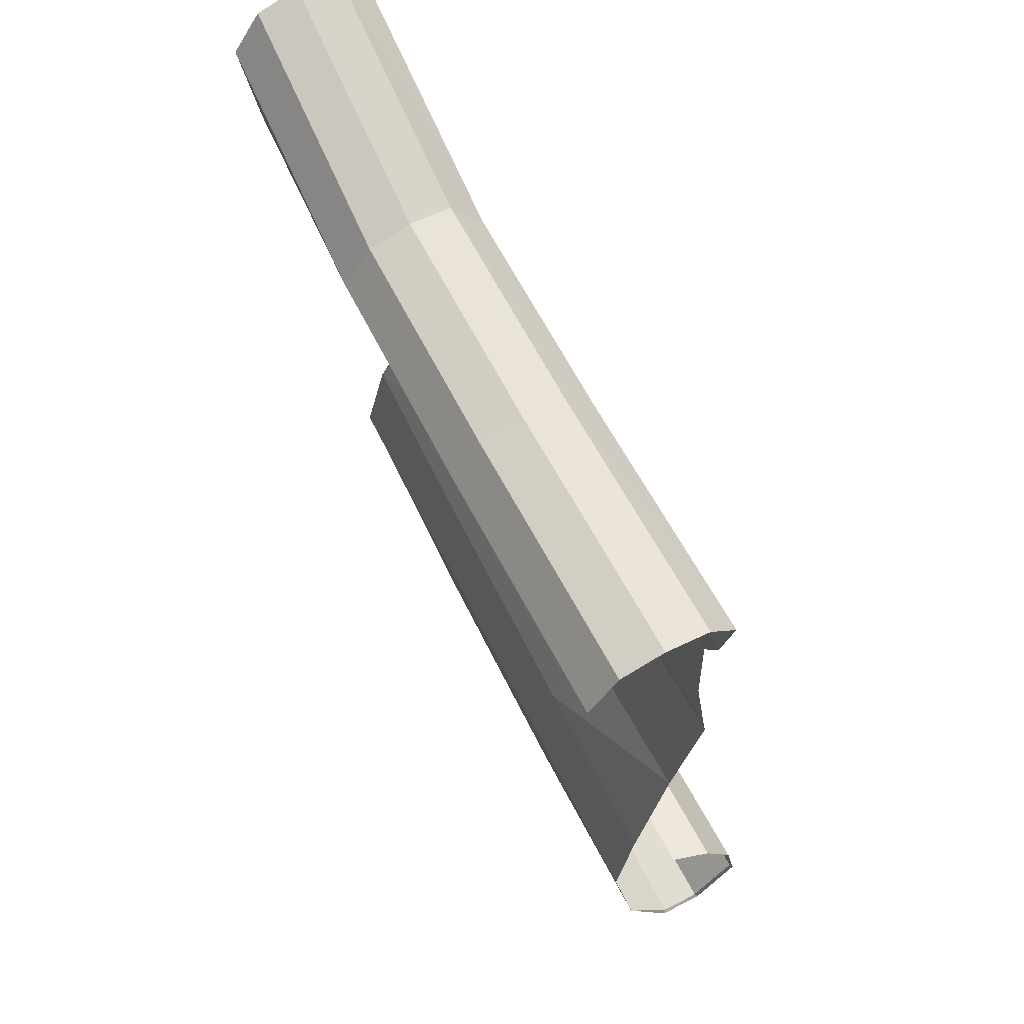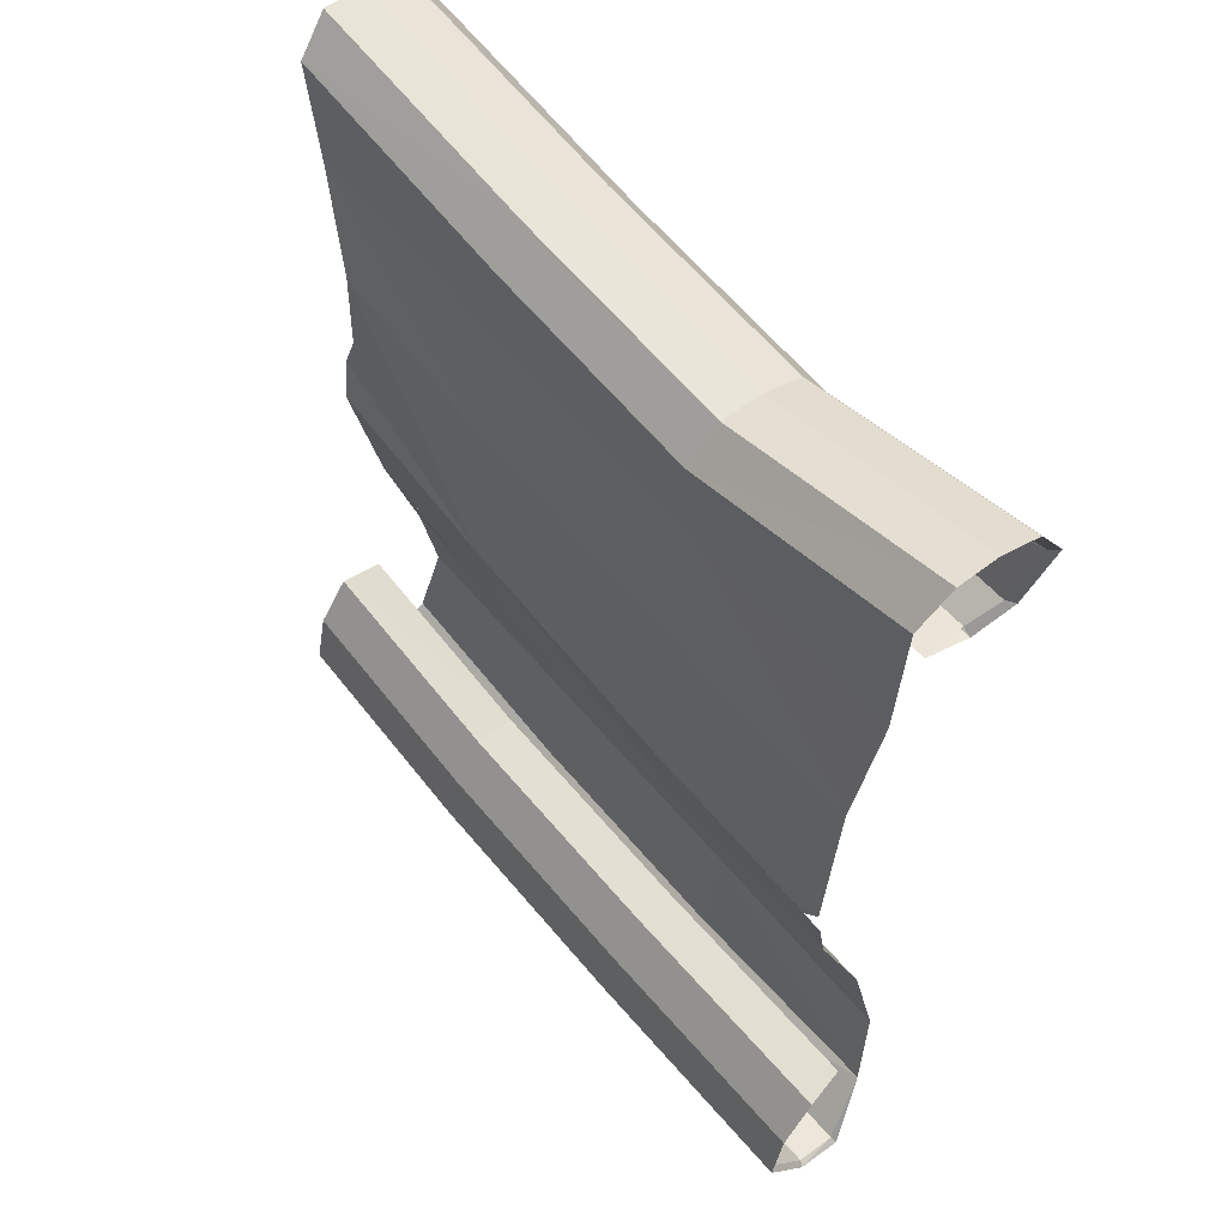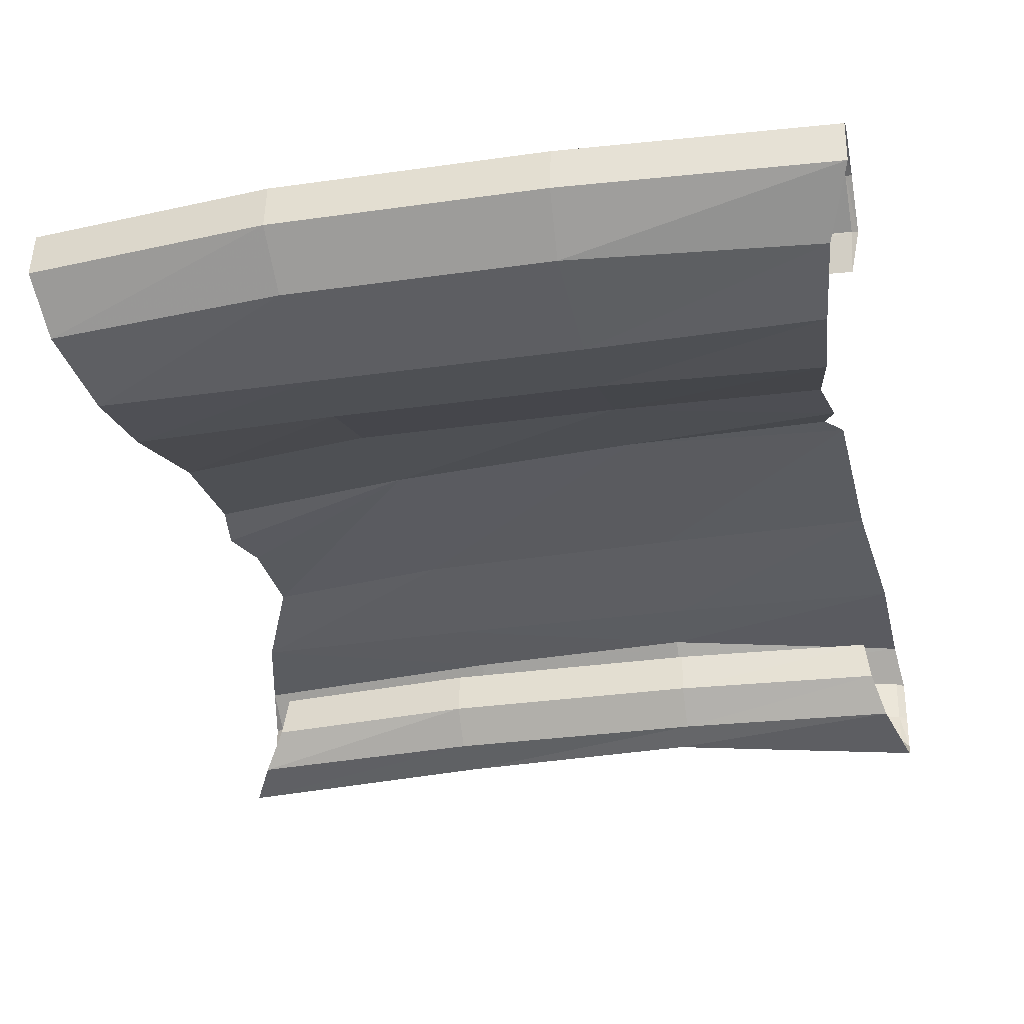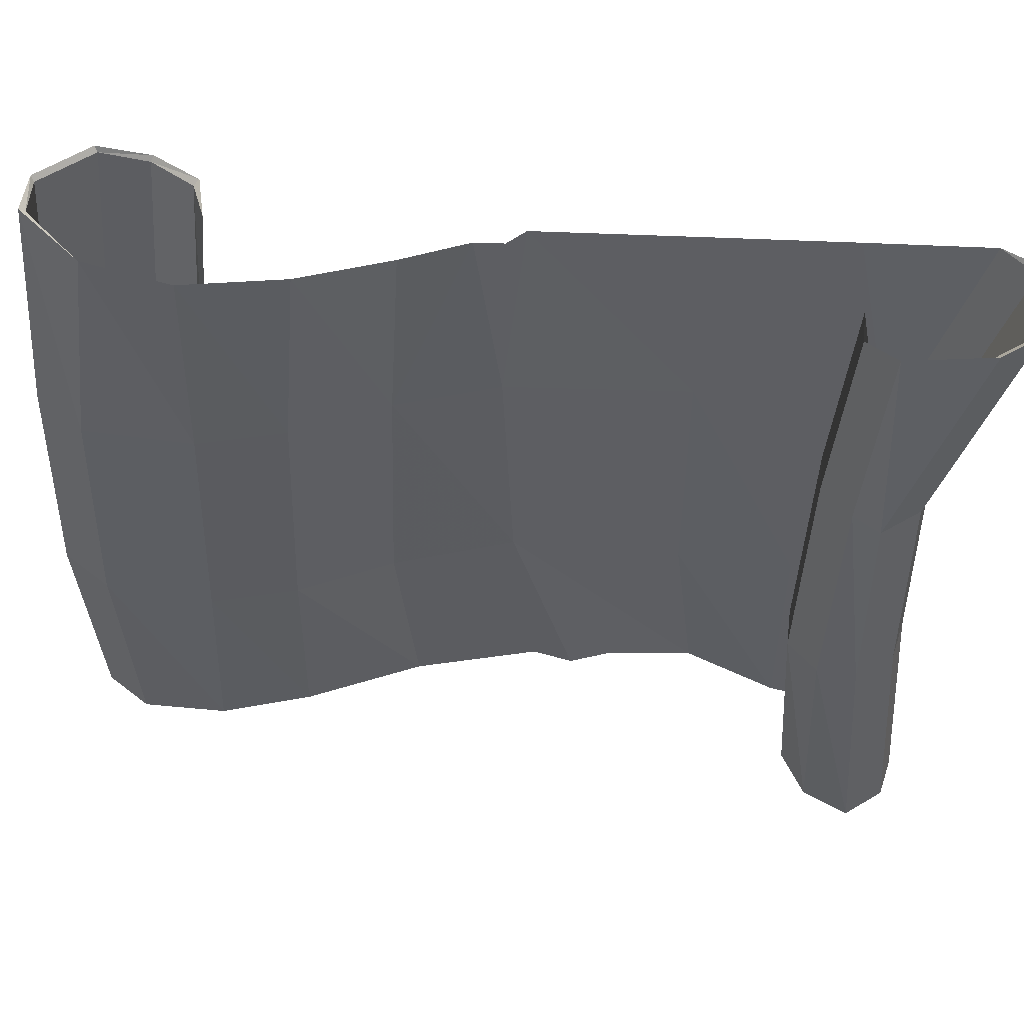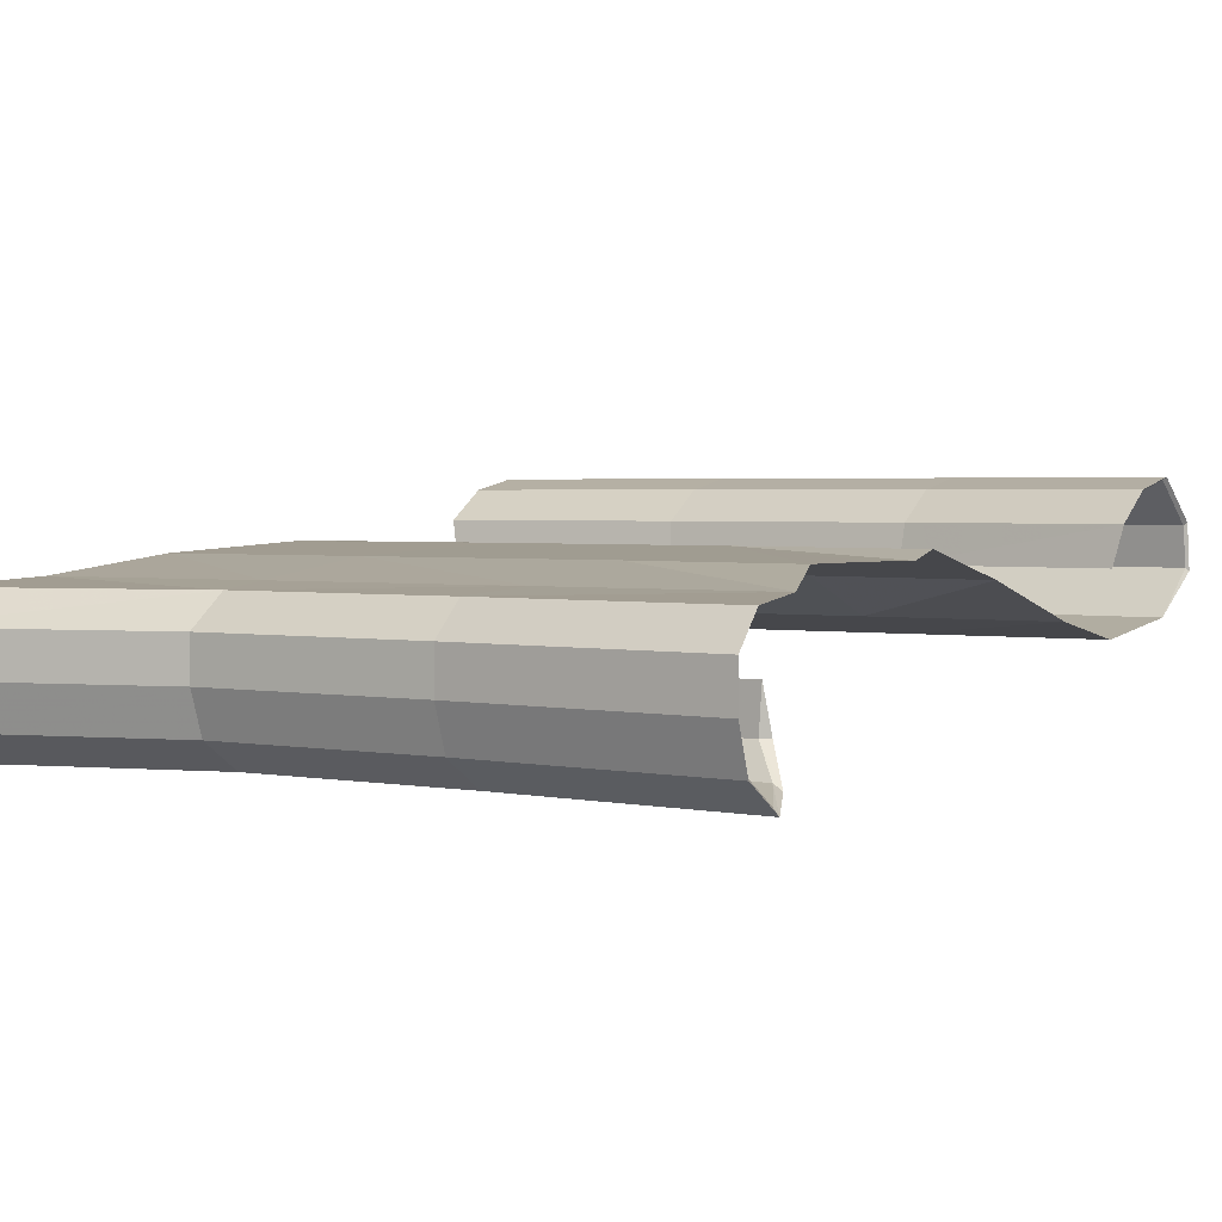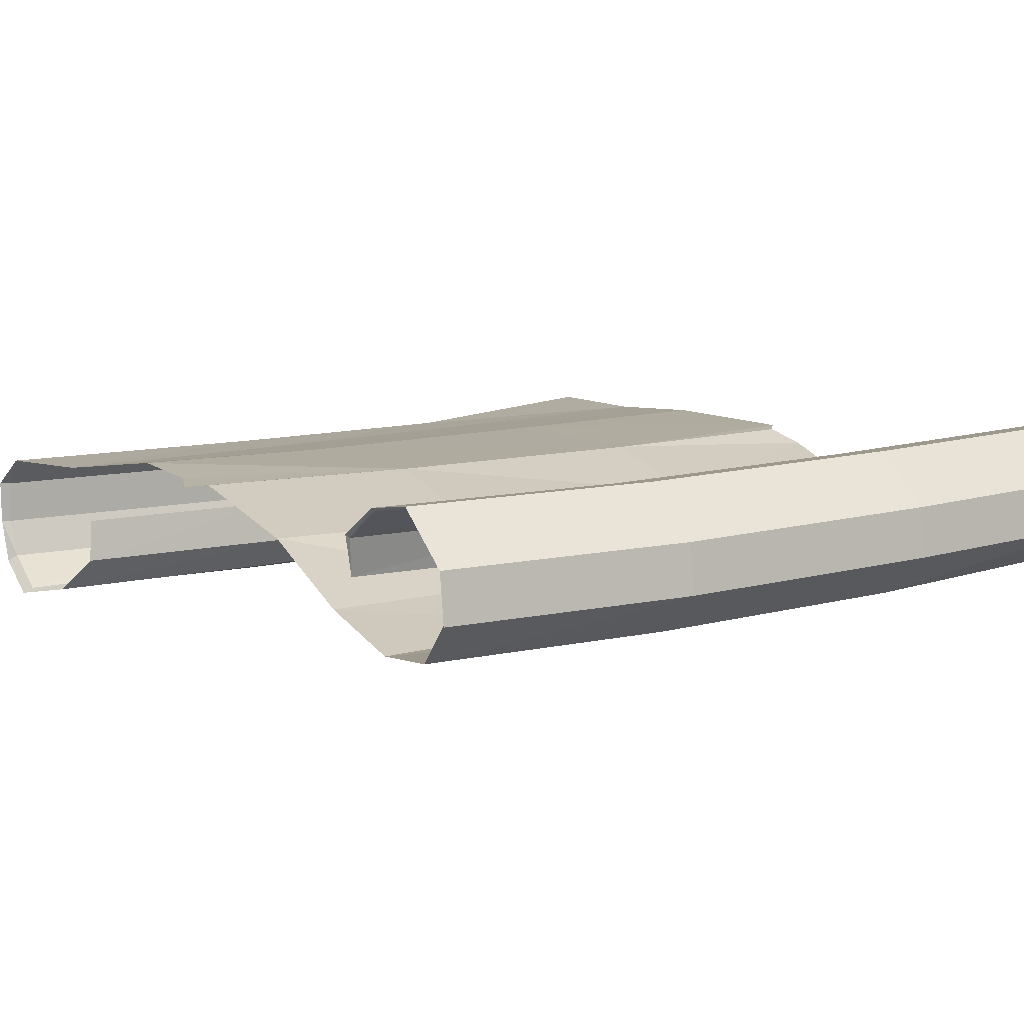
<metadata>
{"format":"obj","ext":"obj","renderer":"f3d","projection":"perspective","resolution":1024,"background":"white","views":[{"elev":62.3,"azim":64.0,"up":"+Z"},{"elev":57.0,"azim":-128.9,"up":"+Z"},{"elev":-30.9,"azim":-168.4,"up":"+Y"},{"elev":-39.2,"azim":-91.9,"up":"+Y"},{"elev":2.4,"azim":32.5,"up":"+Y"},{"elev":12.2,"azim":147.3,"up":"+Y"}]}
</metadata>
<code>
v -0.2031 -0.01562 1.078
v -0.8906 -0.01562 1.266
v -0.8828 0 0.9141
v -0.2422 0 0.8984
v 0.4688 0 0.8984
v 0.4453 -0.01562 1.109
v 0.4453 -0.1016 1.195
v -0.2031 -0.1016 1.164
v -0.9062 -0.1016 1.367
v -0.2109 -0.1016 1.18
v 0.4531 -0.1016 1.211
v 1.18 -0.01562 1.188
v 1.172 -0.1016 1.273
v 1.172 -0.2188 1.273
v 0.4453 -0.2188 1.195
v -0.2031 -0.2188 1.164
v -0.8828 -0.1016 1.352
v -0.9062 -0.2188 1.367
v -0.2109 -0.2188 1.18
v 0.4531 -0.2188 1.211
v 1.195 -0.1016 1.289
v 1.195 -0.2188 1.289
v 1.172 -0.3203 1.234
v 0.4453 -0.3203 1.156
v -0.2031 -0.3203 1.125
v -0.8828 -0.2188 1.352
v -0.9062 -0.3359 1.328
v -0.2109 -0.3359 1.141
v 0.4531 -0.3359 1.172
v 1.109 0 0.9141
v -0.8438 0.04688 0.5312
v -0.25 0.04688 0.5391
v 0.4844 0.04688 0.5625
v 0.9922 0.04688 0.6406
v 0.4688 0.07031 0.0625
v 1 0.04688 0.3828
v 1.047 0.04688 0.2656
v 1.031 0.07031 0.1484
v 0.4844 -0.007812 -0.2969
v 1.016 -0.007812 -0.2188
v 0.4844 -0.1172 -0.5781
v 1.039 -0.1172 -0.5625
v 0.4766 -0.1719 -0.8281
v 1.047 -0.1719 -0.8281
v 0.4688 -0.125 -1.141
v 1.086 -0.125 -1.078
v 0.4766 -0.007812 -1.273
v 1.109 -0.007812 -1.203
v 1.102 0 -1.195
v 0.4609 0 -1.258
v -0.2266 -0.125 -1.141
v -0.2344 -0.007812 -1.273
v -0.2344 0.1172 -1.258
v 0.4766 0.1172 -1.258
v 1.109 0.1172 -1.188
v 1.102 0.1094 -1.18
v 0.4609 0.1094 -1.242
v -0.2188 0 -1.258
v -0.875 -0.125 -1.078
v -0.9375 -0.007812 -1.234
v -0.9375 0.1172 -1.219
v -0.9375 0.2344 -1.07
v -0.2344 0.2344 -1.109
v 0.4766 0.2344 -1.109
v 1.109 0.2344 -1.039
v 1.102 0.2266 -1.031
v 0.4609 0.2266 -1.102
v -0.2188 0.1094 -1.242
v -0.9219 0 -1.219
v -0.9219 0.1094 -1.211
v -0.9219 0.2266 -1.062
v -0.9375 0.2031 -0.9141
v -0.2344 0.2031 -0.9531
v 0.4766 0.2031 -0.9531
v 1.109 0.2031 -0.8828
v 1.102 0.1953 -0.8828
v 0.4609 0.1953 -0.9609
v -0.2188 0.2266 -1.102
v -0.8281 0.07031 0.05469
v -0.2266 0.07031 0.007812
v -0.2266 -0.007812 -0.2969
v -0.2266 -0.1172 -0.5781
v -0.2344 -0.1719 -0.8281
v -0.7891 -0.007812 -0.2812
v -0.8203 -0.1172 -0.5469
v -0.8438 -0.1719 -0.8359
v 1.195 -0.3359 1.25
v 1.172 -0.3984 1.117
v 0.4453 -0.3984 1.055
v -0.2031 -0.3984 1.023
v -0.8828 -0.3203 1.312
v -0.9062 -0.4141 1.211
v -0.2109 -0.4141 1.023
v 0.4531 -0.4141 1.055
v 1.195 -0.4141 1.133
v 1.102 -0.3672 0.9922
v 0.4609 -0.3672 0.9453
v -0.2344 -0.3672 0.9453
v -0.8828 -0.3984 1.195
v -0.8516 -0.3828 0.9766
v -0.2422 -0.3828 0.9453
v 0.4688 -0.3828 0.9453
v 1.125 -0.3828 0.9922
v 1.039 -0.2891 0.9375
v 0.4609 -0.2891 0.8828
v -0.2344 -0.2891 0.8828
v -0.8281 -0.3672 0.9766
v -0.8203 -0.2891 0.8984
v -0.2422 -0.2891 0.8672
v 0.4688 -0.2891 0.8672
v 1.062 -0.2891 0.9219
v 1.047 -0.1719 0.9375
v 0.4609 -0.1719 0.8828
v -0.2344 -0.1719 0.8828
v -0.7969 -0.2891 0.9141
v -0.8047 -0.1719 0.9141
v -0.2422 -0.1719 0.8828
v 0.4688 -0.1719 0.8828
v -0.9375 0.1172 -0.7891
v -0.2344 0.1172 -0.8281
v 0.4766 0.1172 -0.8281
v 1.109 0.1172 -0.7578
v 1.102 0.1094 -0.7656
v 0.4609 0.1094 -0.8359
v -0.2188 0.1953 -0.9609
v -0.9141 0.007812 -0.7734
v -0.2266 0.007812 -0.8125
v 0.4688 0.007812 -0.8125
v 1.086 0.007812 -0.7422
v -0.2188 0.1094 -0.8359
v -0.9219 0.1953 -0.9219
v -0.9219 0.1094 -0.8047
v -0.8125 0.03906 -0.08594
v -0.7812 0.07031 0
f 1 2 3
f 1 3 4
f 1 4 5
f 1 5 6
f 1 2 9
f 1 9 10
f 1 10 6
f 6 10 11
f 6 11 12
f 11 21 12
f 14 23 15
f 15 23 24
f 15 24 16
f 16 24 25
f 16 25 26
f 6 5 30
f 6 30 12
f 44 43 45
f 44 45 46
f 53 61 62
f 53 62 63
f 53 63 54
f 54 63 64
f 54 64 55
f 55 64 65
f 56 66 57
f 57 66 67
f 57 67 68
f 66 76 67
f 67 76 77
f 67 77 78
f 67 78 68
f 68 78 70
f 43 83 51
f 43 51 45
f 83 86 59
f 83 59 51
f 25 91 26
f 77 125 78
f 78 125 71
f 78 71 70
f 125 131 71
f 1 6 7
f 1 7 8
f 1 8 2
f 6 12 13
f 6 13 7
f 7 13 14
f 7 14 15
f 7 15 8
f 8 15 16
f 8 16 17
f 8 17 2
f 16 26 17
f 46 45 47
f 46 47 48
f 45 51 52
f 45 52 47
f 51 59 60
f 51 60 52
f 76 123 77
f 77 123 124
f 77 124 125
f 123 129 124
f 124 129 128
f 124 128 130
f 124 130 125
f 125 130 131
f 126 132 127
f 127 132 130
f 127 130 128
f 130 132 131
f 2 17 9
f 9 17 18
f 12 21 13
f 13 21 14
f 14 21 22
f 14 22 23
f 17 26 18
f 18 26 27
f 36 35 37
f 38 35 39
f 38 39 40
f 46 48 49
f 46 49 45
f 45 49 50
f 45 50 51
f 48 55 56
f 48 56 49
f 49 56 50
f 50 56 57
f 50 57 58
f 50 58 51
f 51 58 59
f 55 65 66
f 55 66 56
f 57 68 58
f 58 68 69
f 58 69 59
f 59 69 60
f 60 69 61
f 61 69 70
f 61 70 62
f 62 70 71
f 62 71 72
f 62 72 63
f 63 72 73
f 63 73 64
f 64 73 74
f 64 74 65
f 65 74 75
f 65 75 76
f 65 76 66
f 68 70 69
f 35 80 81
f 35 81 39
f 22 87 23
f 23 87 88
f 23 88 24
f 24 88 89
f 24 89 25
f 25 89 90
f 25 90 91
f 26 91 27
f 27 91 92
f 87 95 88
f 88 95 96
f 88 96 89
f 89 96 97
f 89 97 90
f 90 97 98
f 90 98 99
f 90 99 91
f 91 99 92
f 92 99 100
f 92 100 93
f 93 100 101
f 93 101 94
f 94 101 102
f 94 102 95
f 95 102 103
f 95 103 96
f 96 103 104
f 96 104 97
f 97 104 105
f 97 105 98
f 98 105 106
f 98 106 107
f 98 107 99
f 99 107 100
f 100 107 108
f 100 108 101
f 101 108 109
f 101 109 102
f 102 109 110
f 102 110 103
f 103 110 111
f 103 111 104
f 104 111 112
f 104 112 105
f 105 112 113
f 105 113 106
f 106 113 114
f 106 114 115
f 106 115 107
f 107 115 108
f 116 117 109
f 116 109 108
f 117 118 110
f 117 110 109
f 118 112 111
f 118 111 110
f 73 72 119
f 73 119 120
f 73 120 74
f 74 120 121
f 74 121 75
f 75 121 122
f 75 122 123
f 75 123 76
f 120 119 126
f 120 126 127
f 120 127 121
f 121 127 128
f 121 128 122
f 122 128 129
f 122 129 123
f 71 131 72
f 72 131 119
f 119 131 132
f 119 132 126
f 84 81 133
f 133 81 80
f 115 114 116
f 9 18 10
f 10 18 19
f 10 19 11
f 11 19 20
f 11 20 21
f 18 27 19
f 19 27 28
f 19 28 20
f 20 28 29
f 20 29 22
f 20 22 21
f 4 3 31
f 4 31 32
f 4 32 5
f 5 32 33
f 5 33 30
f 30 33 34
f 37 35 38
f 42 41 43
f 42 43 44
f 41 82 83
f 41 83 43
f 82 85 86
f 82 86 83
f 29 87 22
f 134 80 79
f 34 33 35
f 34 35 36
f 40 39 41
f 40 41 42
f 32 31 79
f 32 79 80
f 32 80 33
f 33 80 35
f 39 81 82
f 39 82 41
f 81 84 85
f 81 85 82
f 27 92 28
f 28 92 93
f 28 93 29
f 29 93 94
f 29 94 87
f 87 94 95
f 47 52 53
f 47 53 54
f 47 54 48
f 48 54 55
f 52 60 61
f 52 61 53
f 133 80 134

</code>
